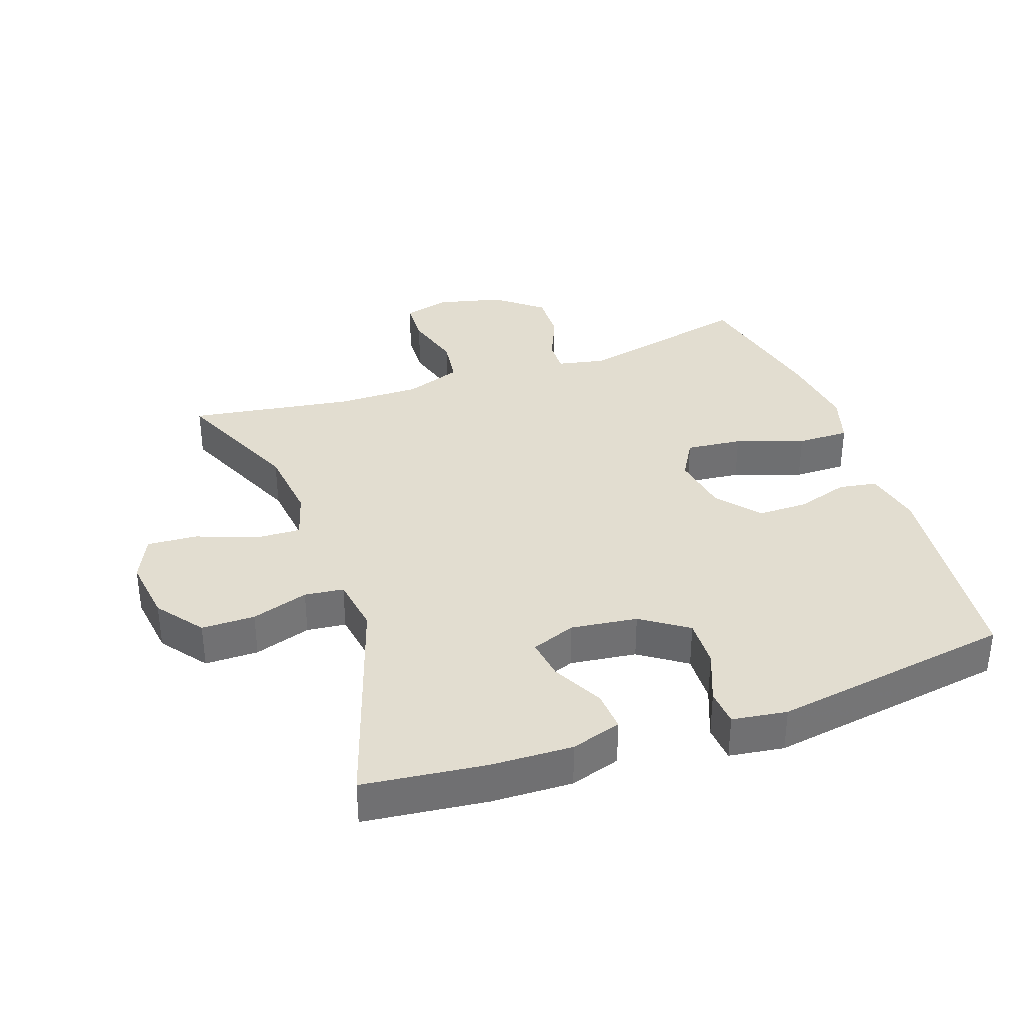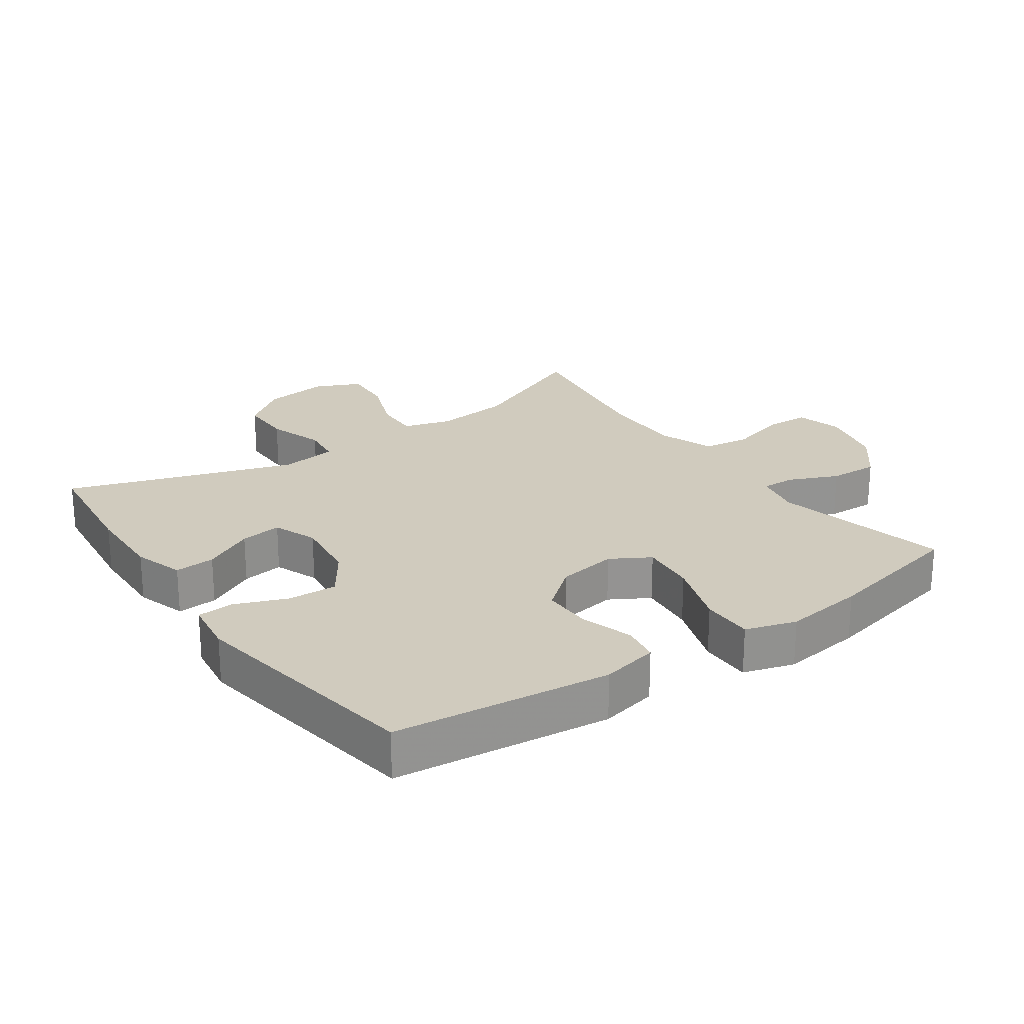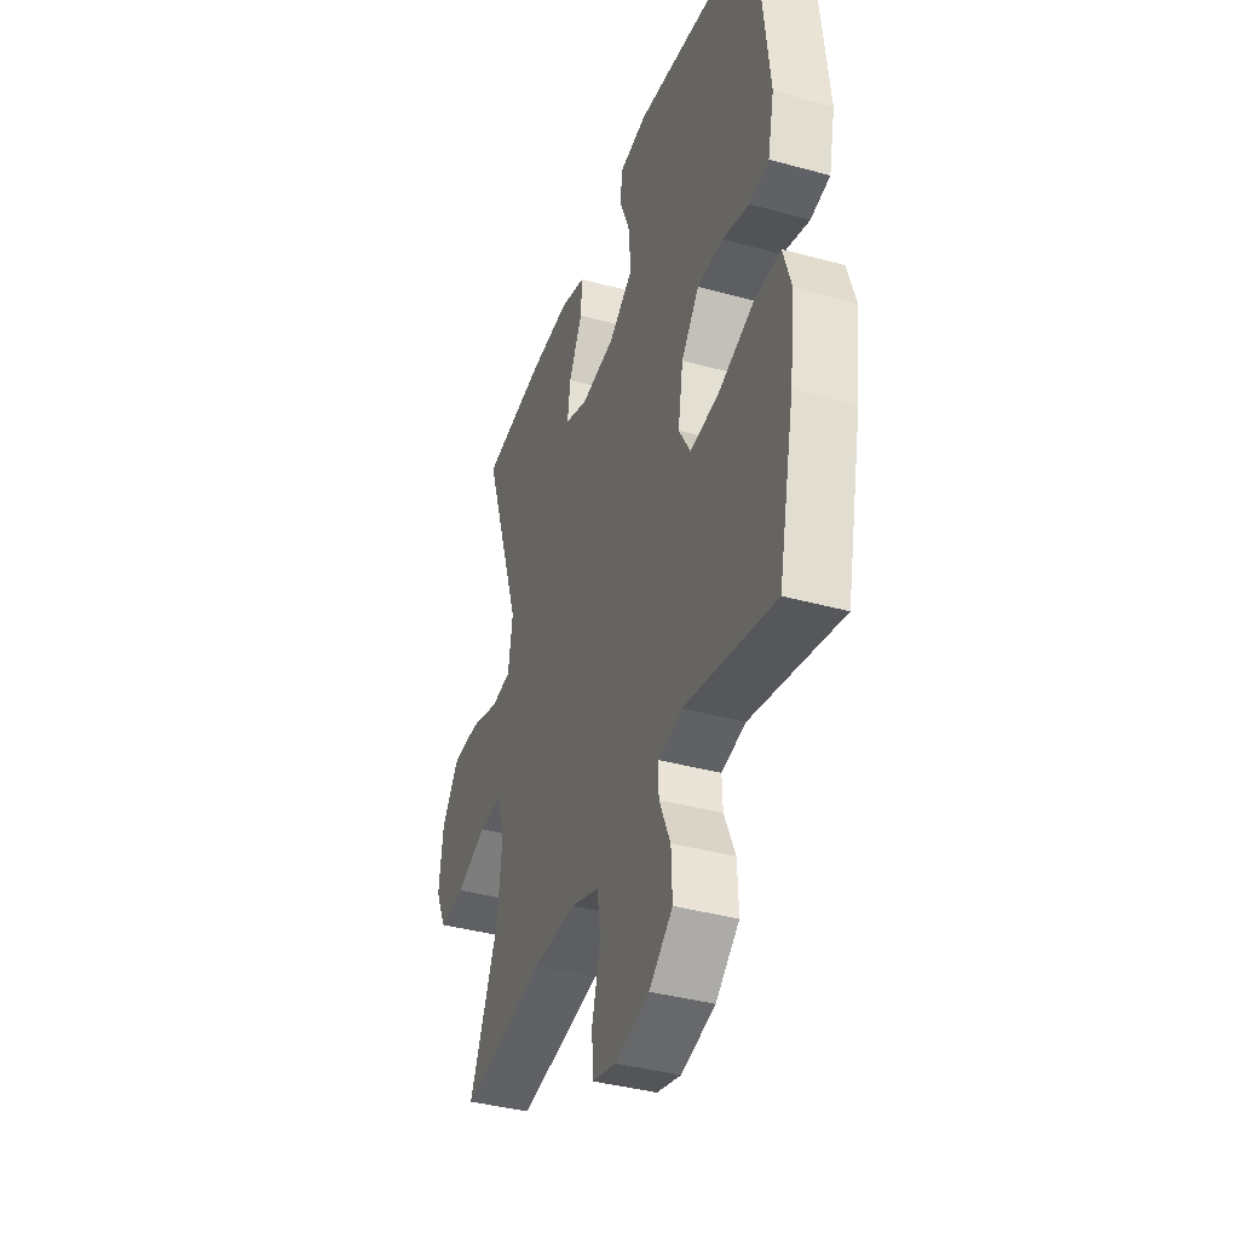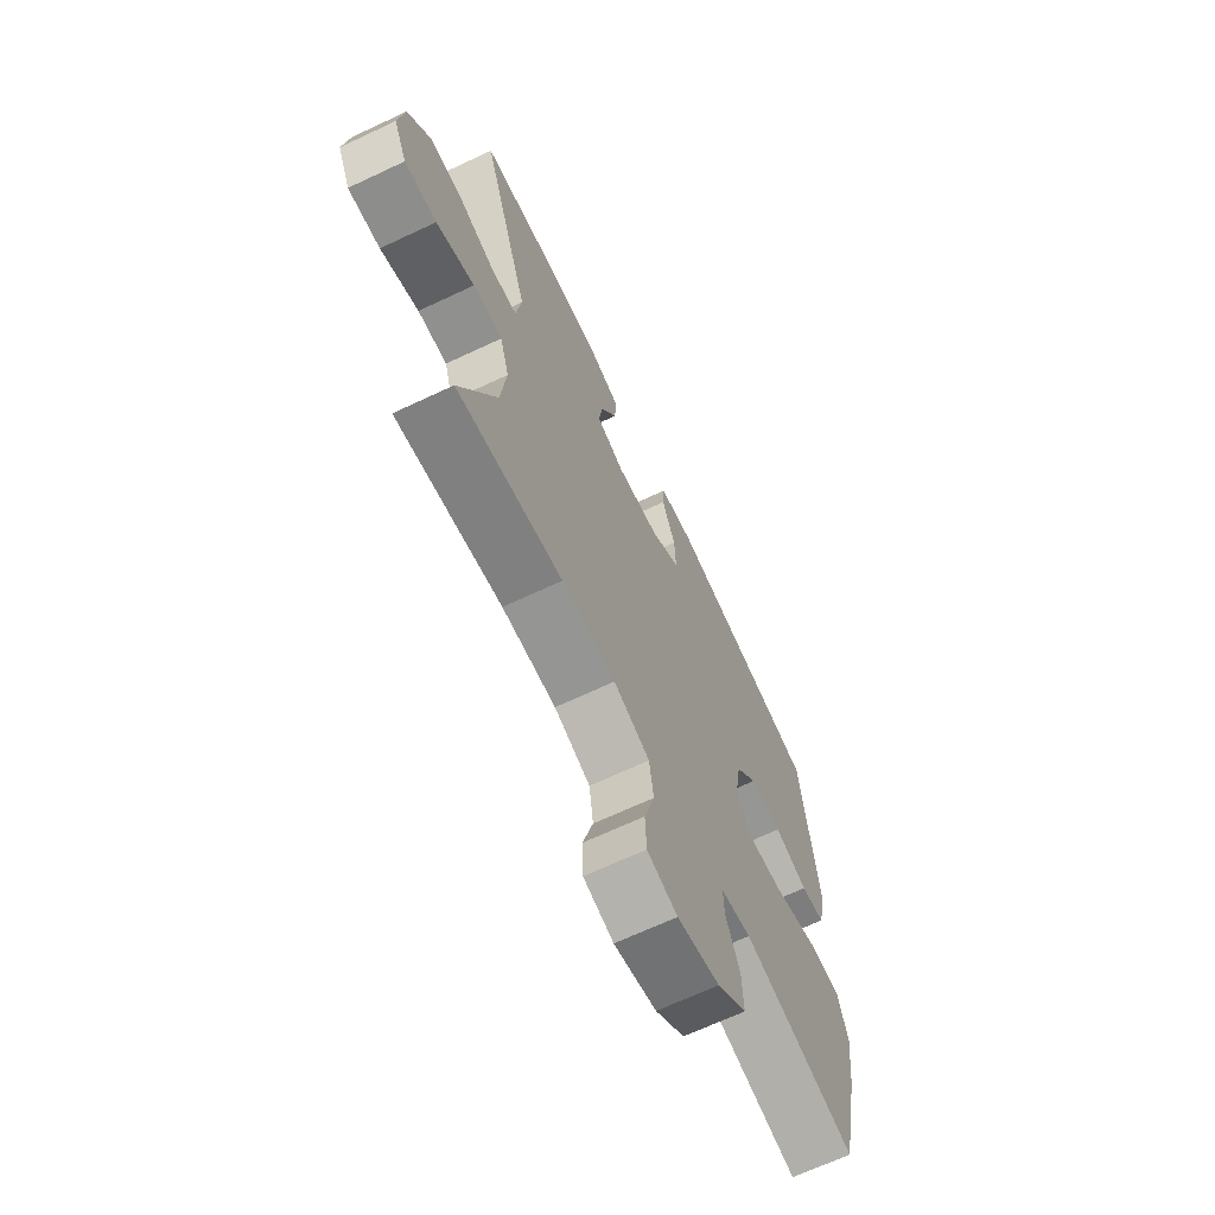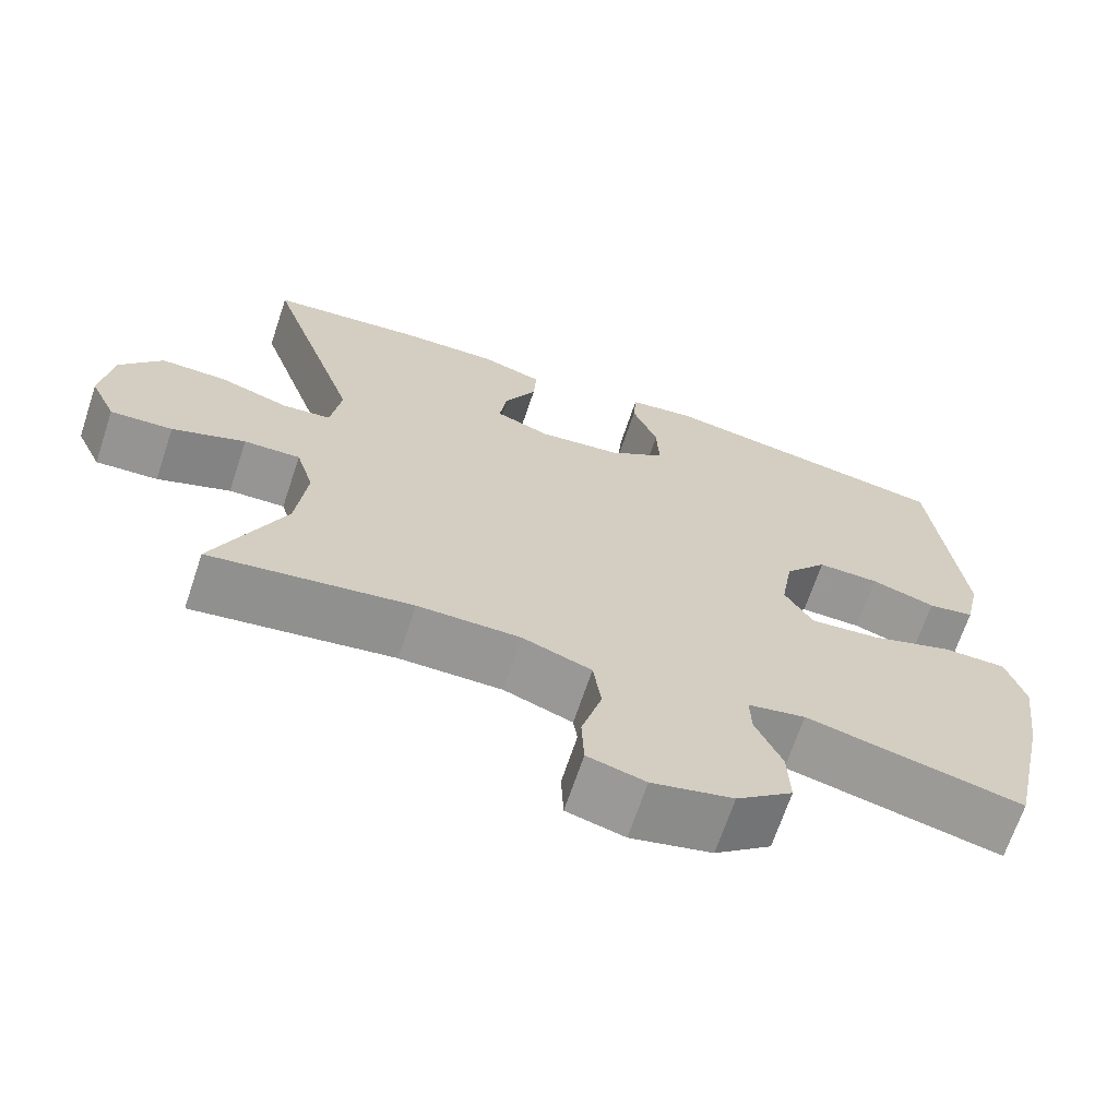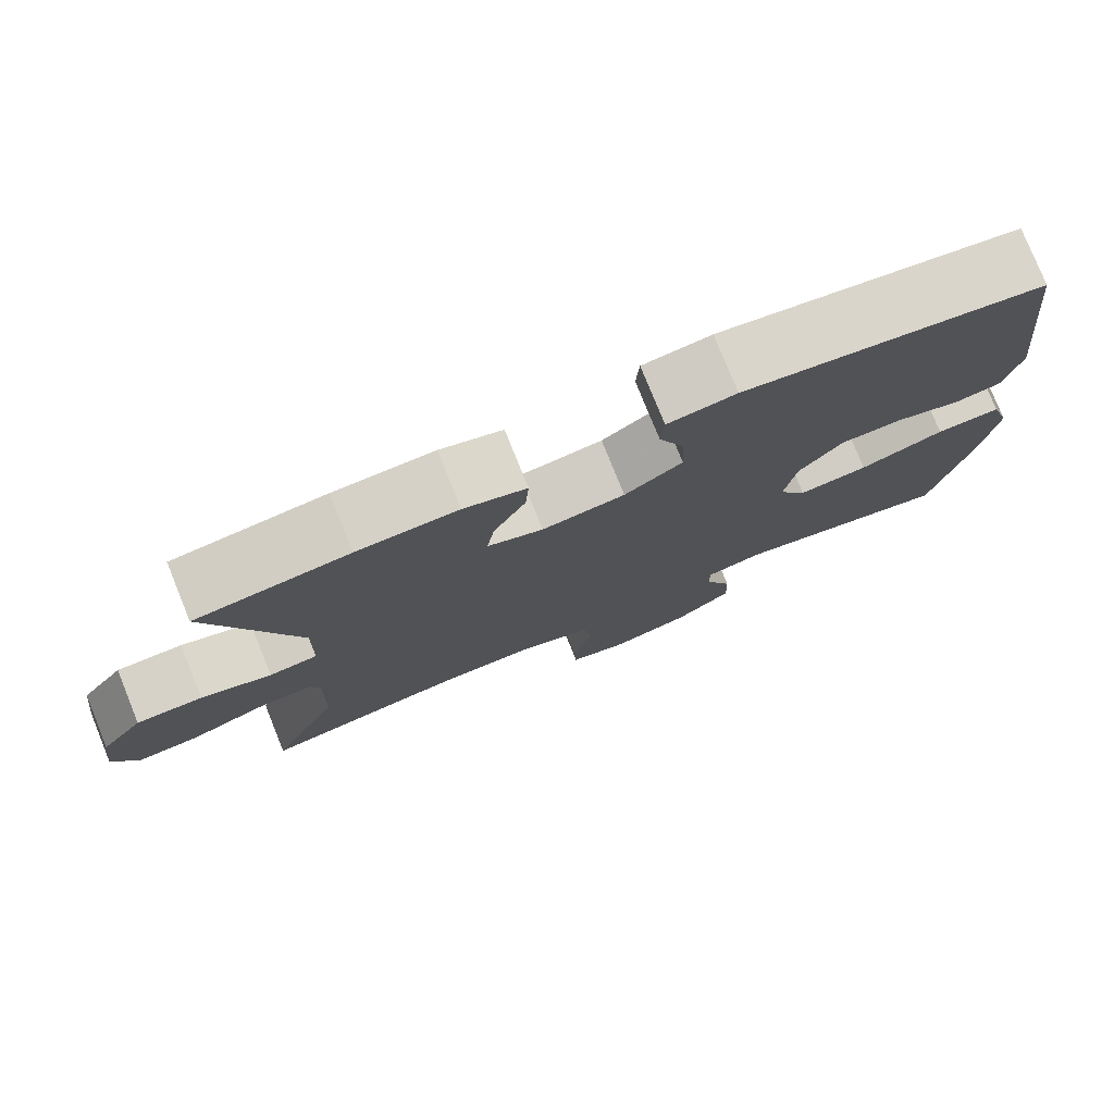
<metadata>
{"format":"obj","ext":"obj","renderer":"f3d","projection":"perspective","resolution":1024,"background":"white","views":[{"elev":35.4,"azim":-19.4,"up":"+Y"},{"elev":23.6,"azim":54.9,"up":"+Y"},{"elev":-38.8,"azim":70.9,"up":"+Z"},{"elev":-67.7,"azim":-64.8,"up":"+Z"},{"elev":-68.0,"azim":-18.5,"up":"+Z"},{"elev":78.0,"azim":-22.0,"up":"+Z"}]}
</metadata>
<code>
v 0.5 0.07 -0.5
v 0.23 0.07 -0.439
v 0.158 0.07 -0.454
v 0.16 0.07 -0.506
v 0.193 0.07 -0.581
v 0.196 0.07 -0.657
v 0.126 0.07 -0.714
v 0.025 0.07 -0.739
v -0.047 0.07 -0.72
v -0.05 0.07 -0.652
v -0.025 0.07 -0.563
v -0.035 0.07 -0.491
v -0.121 0.07 -0.46
v -0.249 0.07 -0.461
v -0.5 0.07 -0.5
v -0.413 0.07 -0.301
v -0.4 0.07 -0.184
v -0.422 0.07 -0.111
v -0.492 0.07 -0.114
v -0.583 0.07 -0.149
v -0.66 0.07 -0.154
v -0.692 0.07 -0.085
v -0.679 0.07 0.015
v -0.626 0.07 0.086
v -0.544 0.07 0.086
v -0.457 0.07 0.058
v -0.397 0.07 0.065
v -0.384 0.07 0.152
v -0.5 0.07 0.5
v -0.312 0.07 0.522
v -0.188 0.07 0.526
v -0.111 0.07 0.502
v -0.115 0.07 0.44
v -0.155 0.07 0.362
v -0.164 0.07 0.298
v -0.096 0.07 0.272
v 0.006 0.07 0.285
v 0.077 0.07 0.334
v 0.074 0.07 0.41
v 0.042 0.07 0.49
v 0.046 0.07 0.546
v 0.13 0.07 0.558
v 0.5 0.07 0.5
v 0.537 0.07 0.168
v 0.518 0.07 0.08
v 0.46 0.07 0.07
v 0.38 0.07 0.095
v 0.303 0.07 0.095
v 0.25 0.07 0.03
v 0.235 0.07 -0.062
v 0.27 0.07 -0.122
v 0.356 0.07 -0.113
v 0.46 0.07 -0.077
v 0.54 0.07 -0.076
v 0.564 0.07 -0.154
v 0.548 0.07 -0.278
v 0.5 0 -0.5
v 0.23 0 -0.439
v 0.158 0 -0.454
v 0.16 0 -0.506
v 0.193 0 -0.581
v 0.196 0 -0.657
v 0.126 0 -0.714
v 0.025 0 -0.739
v -0.047 0 -0.72
v -0.05 0 -0.652
v -0.025 0 -0.563
v -0.035 0 -0.491
v -0.121 0 -0.46
v -0.249 0 -0.461
v -0.5 0 -0.5
v -0.413 0 -0.301
v -0.4 0 -0.184
v -0.422 0 -0.111
v -0.492 0 -0.114
v -0.583 0 -0.149
v -0.66 0 -0.154
v -0.692 0 -0.085
v -0.679 0 0.015
v -0.626 0 0.086
v -0.544 0 0.086
v -0.457 0 0.058
v -0.397 0 0.065
v -0.384 0 0.152
v -0.5 0 0.5
v -0.312 0 0.522
v -0.188 0 0.526
v -0.111 0 0.502
v -0.115 0 0.44
v -0.155 0 0.362
v -0.164 0 0.298
v -0.096 0 0.272
v 0.006 0 0.285
v 0.077 0 0.334
v 0.074 0 0.41
v 0.042 0 0.49
v 0.046 0 0.546
v 0.13 0 0.558
v 0.5 0 0.5
v 0.537 0 0.168
v 0.518 0 0.08
v 0.46 0 0.07
v 0.38 0 0.095
v 0.303 0 0.095
v 0.25 0 0.03
v 0.235 0 -0.062
v 0.27 0 -0.122
v 0.356 0 -0.113
v 0.46 0 -0.077
v 0.54 0 -0.076
v 0.564 0 -0.154
v 0.548 0 -0.278
f 55 56 1 2
f 52 53 54 55
f 51 52 55 2
f 50 51 2 3
f 49 50 3
f 44 45 46 47
f 44 47 48
f 43 44 48
f 42 43 48 49
f 39 40 41 42
f 38 39 42 49
f 31 32 33 34
f 31 34 35
f 28 29 30 31
f 27 28 31 35
f 23 24 25 26
f 23 26 27
f 22 23 27
f 19 20 21 22
f 18 19 22 27
f 17 18 27 35
f 14 15 16
f 13 14 16 17
f 12 13 17 35
f 8 9 10 11
f 8 11 12
f 4 5 6 7
f 3 4 7 8
f 37 38 49 3
f 8 12 35 36
f 3 8 36 37
f 58 57 112 111
f 111 110 109 108
f 58 111 108 107
f 59 58 107 106
f 59 106 105
f 103 102 101 100
f 104 103 100
f 104 100 99
f 105 104 99 98
f 98 97 96 95
f 105 98 95 94
f 90 89 88 87
f 91 90 87
f 87 86 85 84
f 91 87 84 83
f 82 81 80 79
f 83 82 79
f 83 79 78
f 78 77 76 75
f 83 78 75 74
f 91 83 74 73
f 72 71 70
f 73 72 70 69
f 91 73 69 68
f 67 66 65 64
f 68 67 64
f 63 62 61 60
f 64 63 60 59
f 59 105 94 93
f 92 91 68 64
f 93 92 64 59
f 1 57 58 2
f 2 58 59 3
f 3 59 60 4
f 4 60 61 5
f 5 61 62 6
f 6 62 63 7
f 7 63 64 8
f 8 64 65 9
f 9 65 66 10
f 10 66 67 11
f 11 67 68 12
f 12 68 69 13
f 13 69 70 14
f 14 70 71 15
f 15 71 72 16
f 16 72 73 17
f 17 73 74 18
f 18 74 75 19
f 19 75 76 20
f 20 76 77 21
f 21 77 78 22
f 22 78 79 23
f 23 79 80 24
f 24 80 81 25
f 25 81 82 26
f 26 82 83 27
f 27 83 84 28
f 28 84 85 29
f 29 85 86 30
f 30 86 87 31
f 31 87 88 32
f 32 88 89 33
f 33 89 90 34
f 34 90 91 35
f 35 91 92 36
f 36 92 93 37
f 37 93 94 38
f 38 94 95 39
f 39 95 96 40
f 40 96 97 41
f 41 97 98 42
f 42 98 99 43
f 43 99 100 44
f 44 100 101 45
f 45 101 102 46
f 46 102 103 47
f 47 103 104 48
f 48 104 105 49
f 49 105 106 50
f 50 106 107 51
f 51 107 108 52
f 52 108 109 53
f 53 109 110 54
f 54 110 111 55
f 55 111 112 56
f 56 112 57 1

</code>
